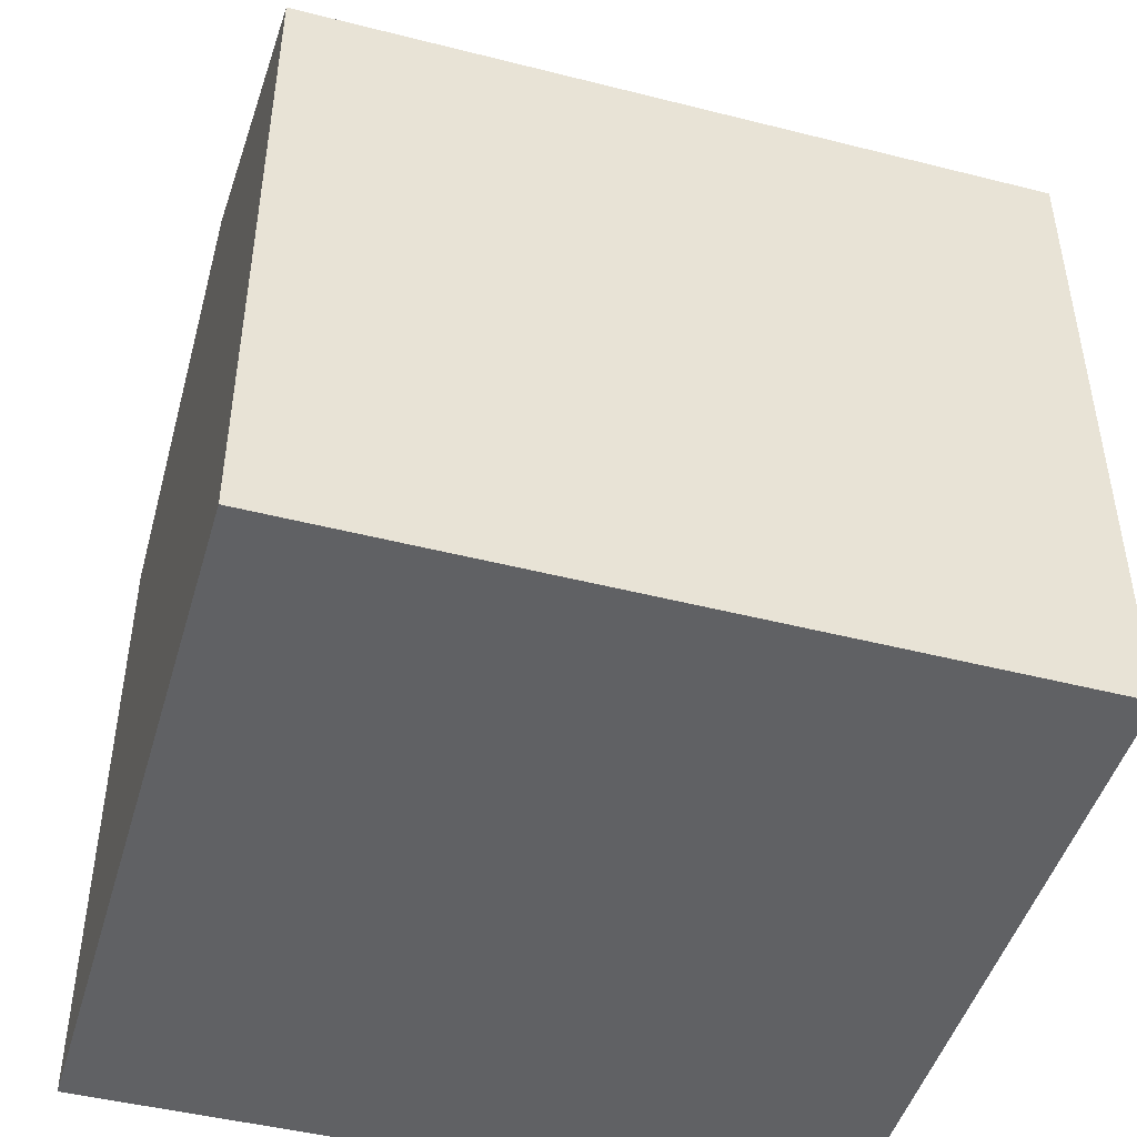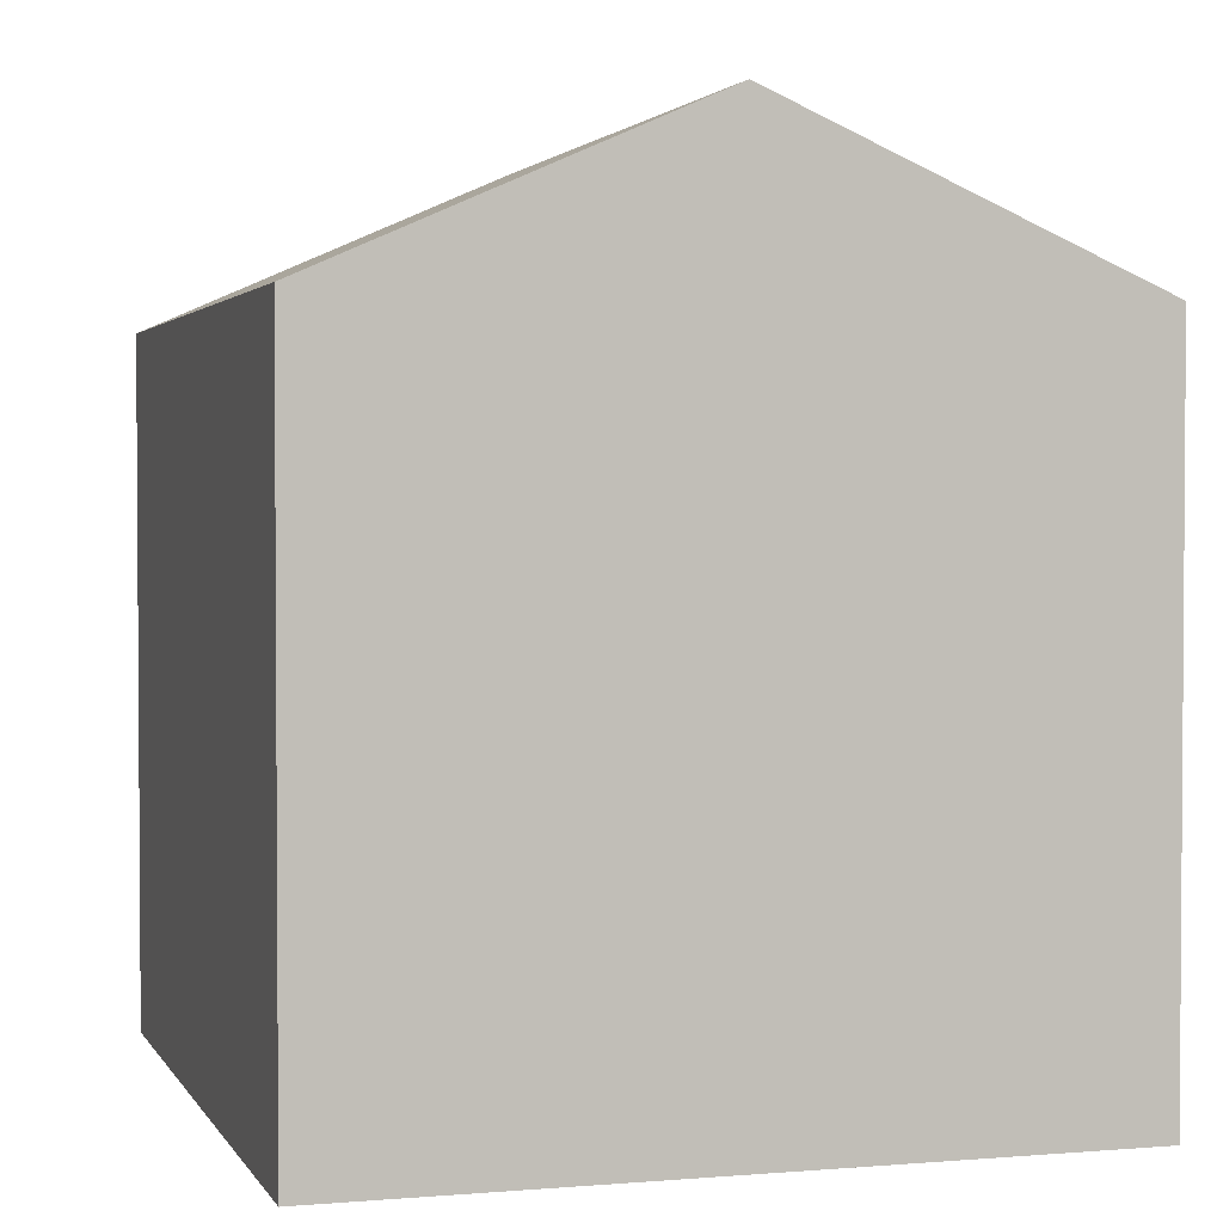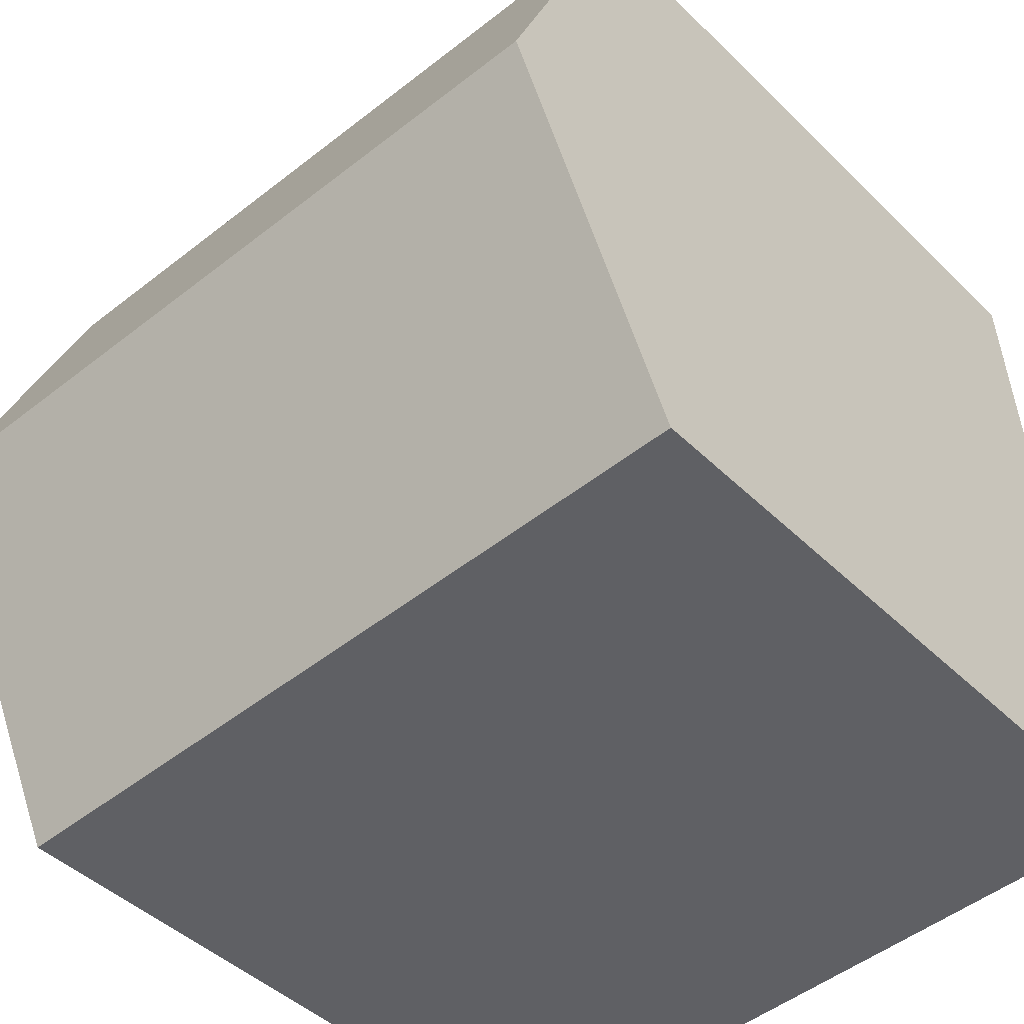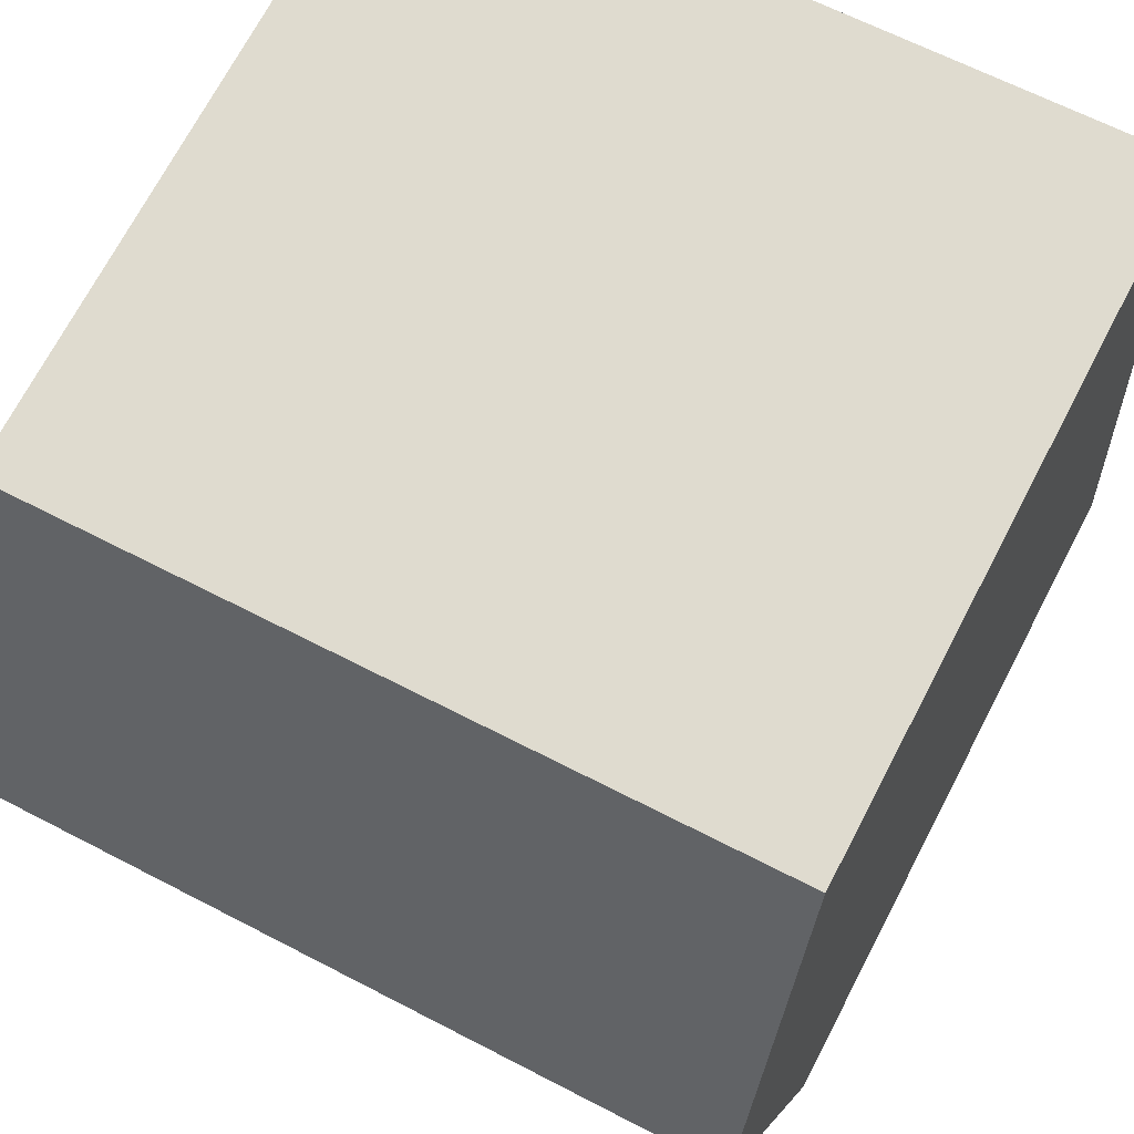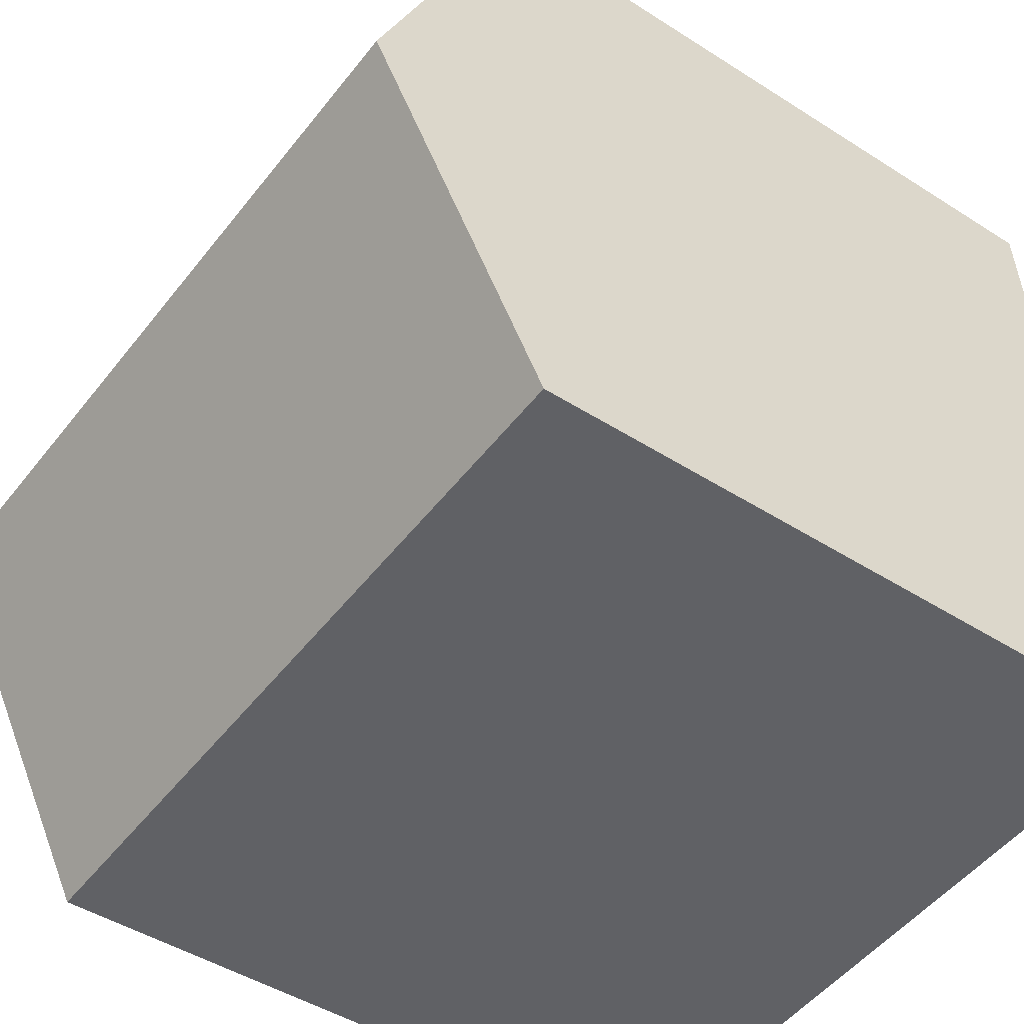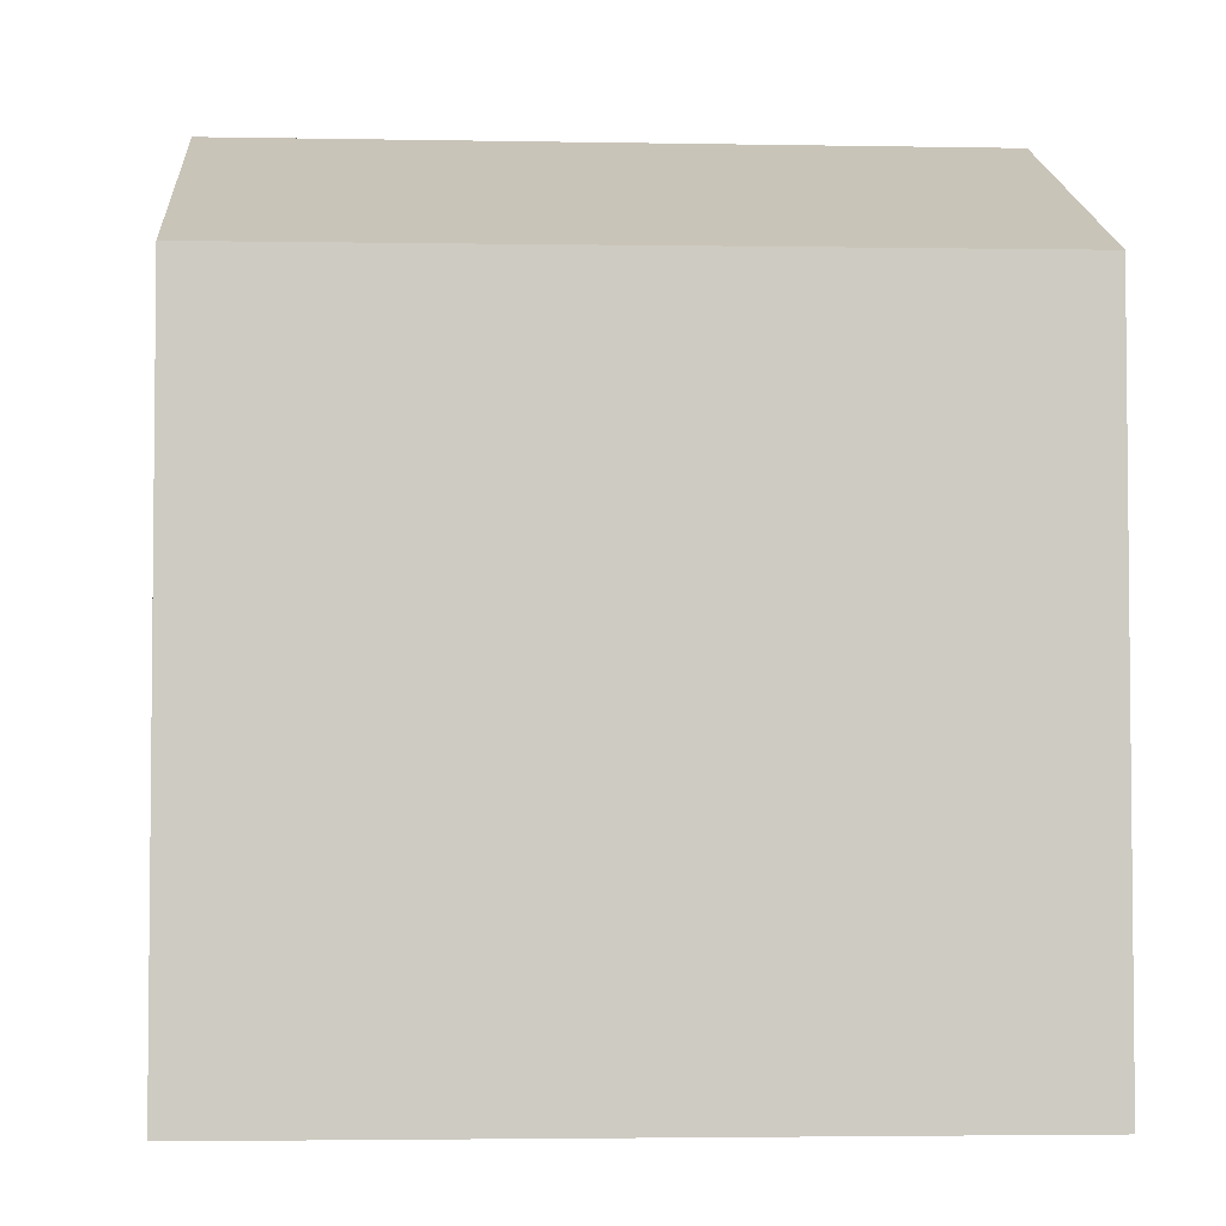
<metadata>
{"format":"obj","ext":"obj","renderer":"f3d","projection":"perspective","resolution":1024,"background":"white","views":[{"elev":-47.0,"azim":167.3,"up":"+Y"},{"elev":2.4,"azim":-103.1,"up":"+Y"},{"elev":-43.8,"azim":-138.8,"up":"+Z"},{"elev":70.7,"azim":-152.4,"up":"+Z"},{"elev":-45.7,"azim":-126.4,"up":"+Z"},{"elev":-3.8,"azim":179.5,"up":"+Y"}]}
</metadata>
<code>
v  16.07 16.95 8.096
v  7.861 14.15 14.91
v  16.45 14.15 14.46
v  15.99 17.53 6.788
v  0.457 17.53 7.61
v  0.918 14.15 15.28
v  15.91 16.98 5.557
v  15.53 14.13 -0.933
v  7.861 14.15 -0.472
v  0 14.18 8.682e-16
v  15.53 5.713e-17 -0.933
v  0 0 0
v  7.861 2.89e-17 -0.472
v  0.918 -9.356e-16 15.28
v  0.457 -4.66e-16 7.61
v  16.45 -8.852e-16 14.46
v  7.861 -9.131e-16 14.91
v  15.91 -3.403e-16 5.557
v  16.07 -4.957e-16 8.096
v  15.99 -4.156e-16 6.788
g defaultobject
f 1 2 3
f 2 1 4
f 2 4 5
f 2 5 6
f 7 5 4
f 5 7 8
f 5 8 9
f 5 9 10
f 11 9 8
f 9 11 10
f 10 11 12
f 12 11 13
f 12 5 10
f 5 12 6
f 6 12 14
f 14 12 15
f 14 2 6
f 2 14 3
f 3 14 16
f 16 14 17
f 16 1 3
f 1 16 4
f 4 16 7
f 7 16 8
f 8 16 18
f 8 18 11
f 18 16 19
f 18 19 20
f 17 19 16
f 19 17 14
f 19 14 20
f 20 14 15
f 20 15 18
f 18 15 11
f 11 15 13
f 13 15 12

</code>
